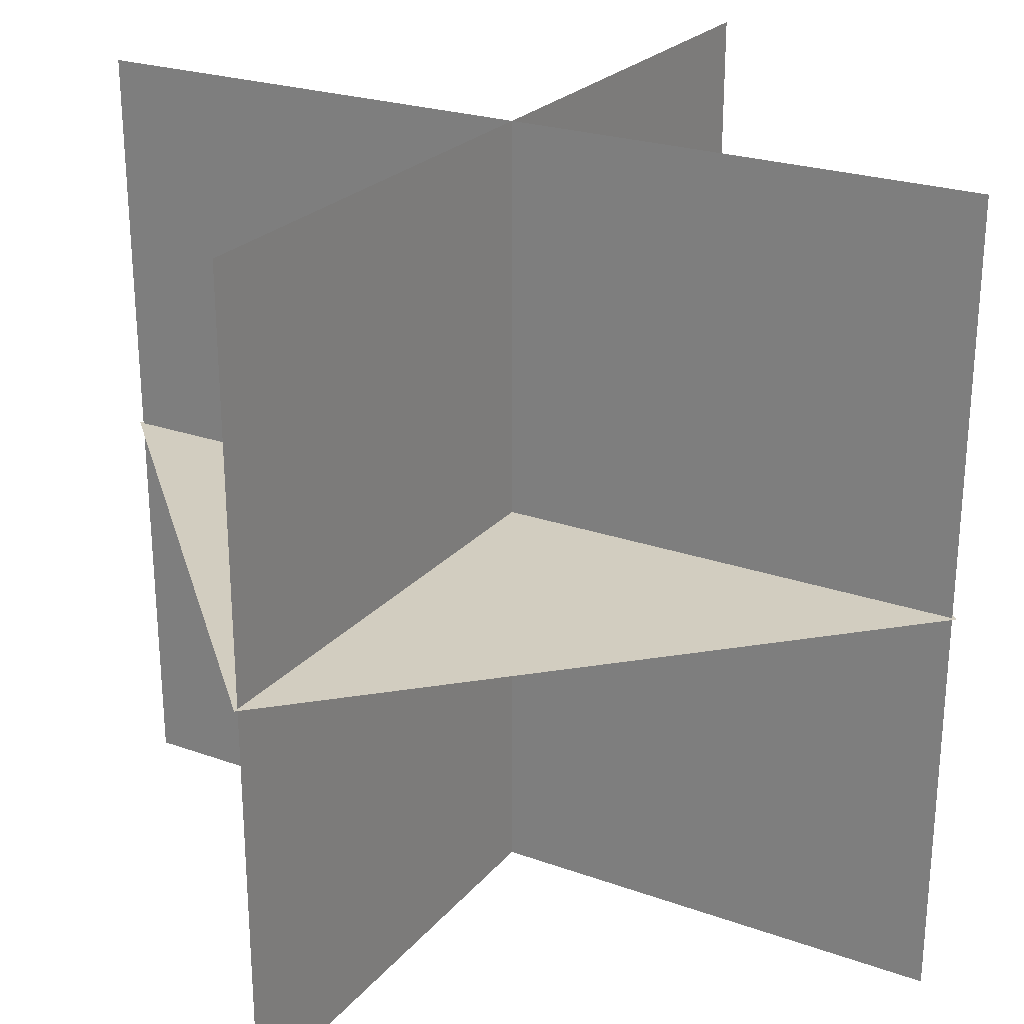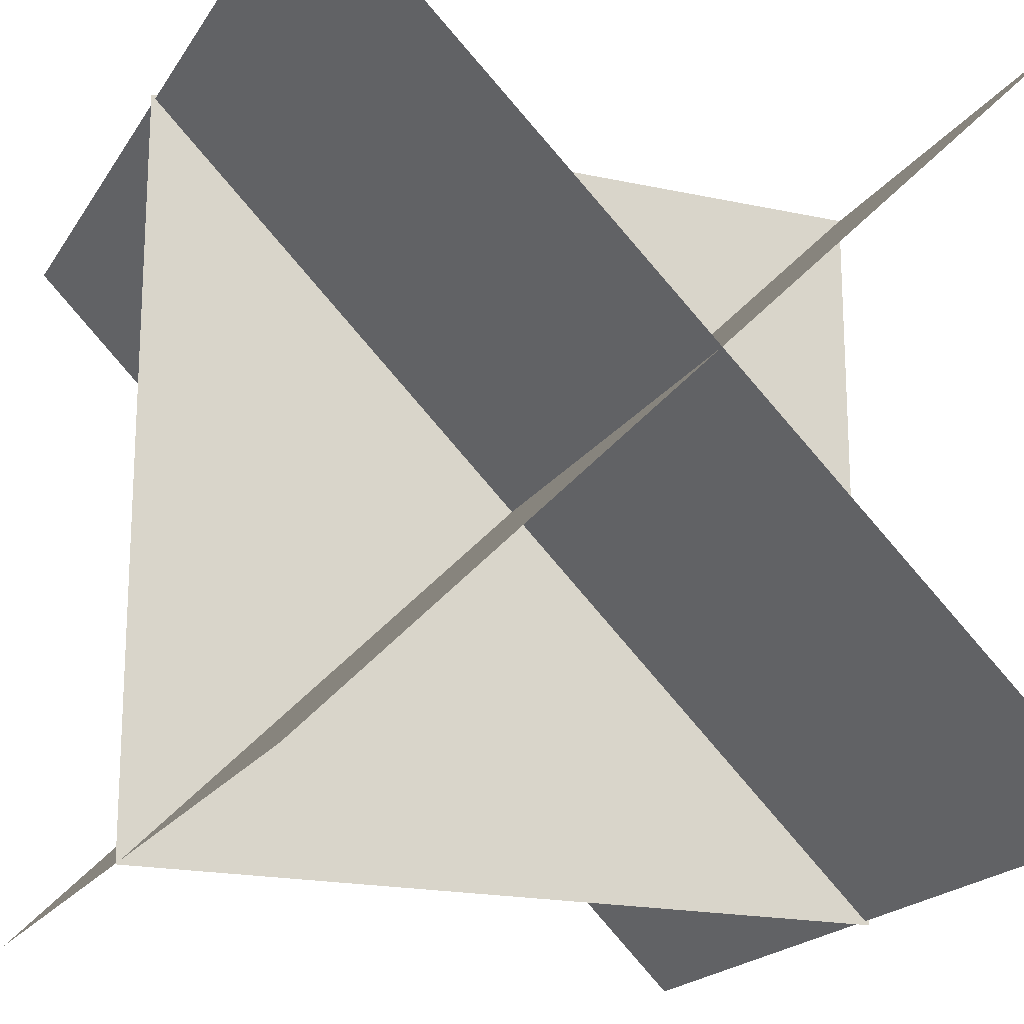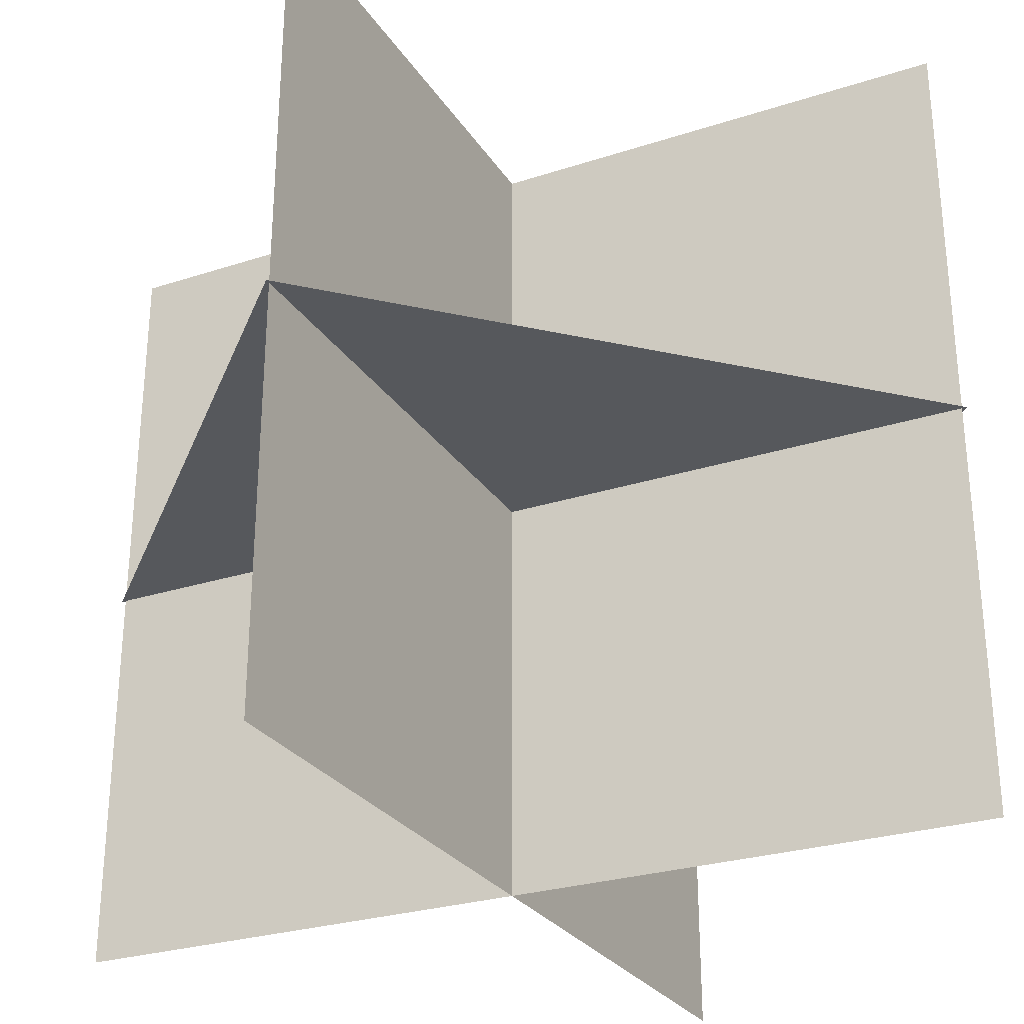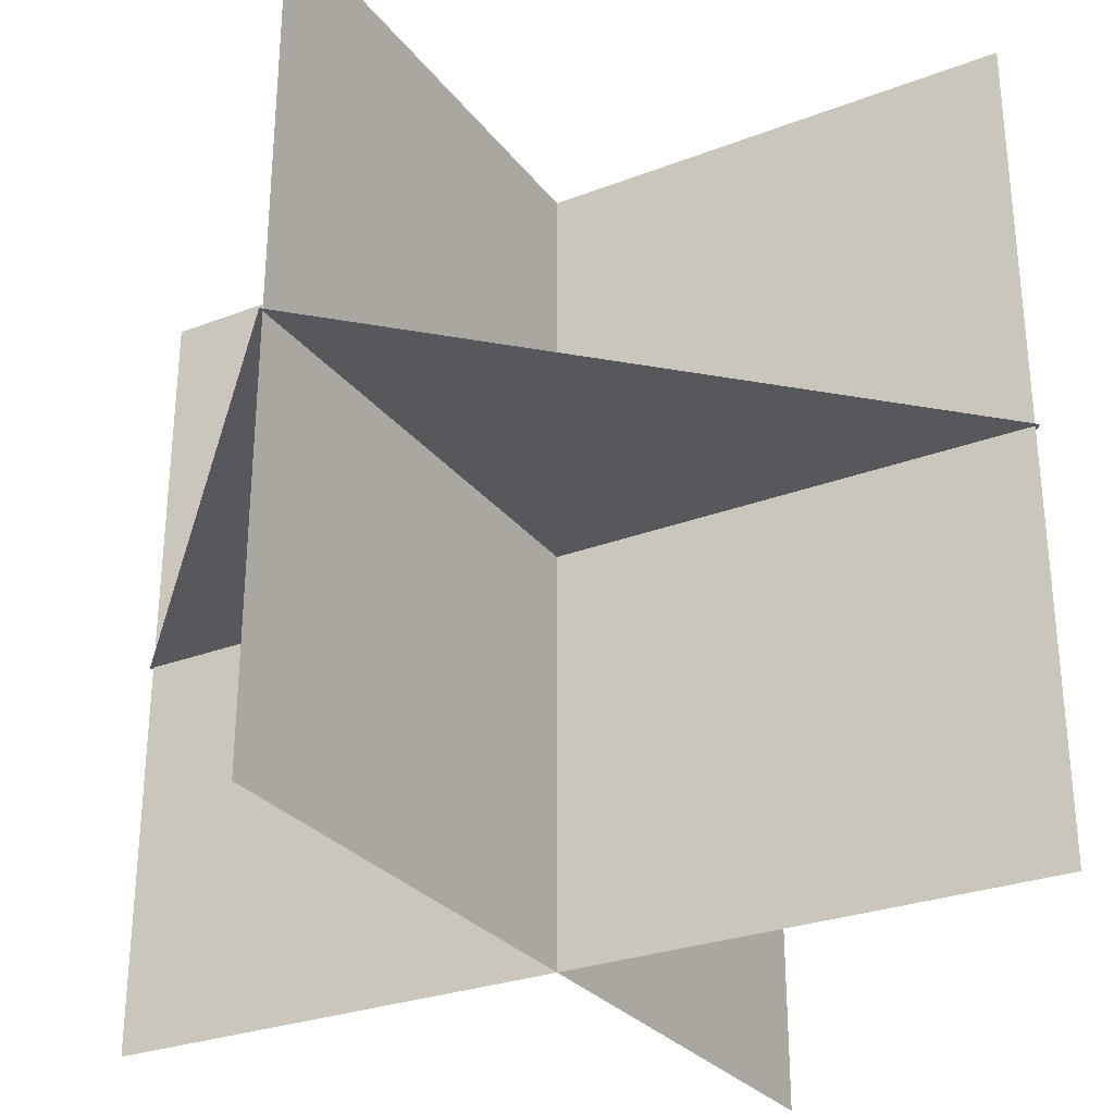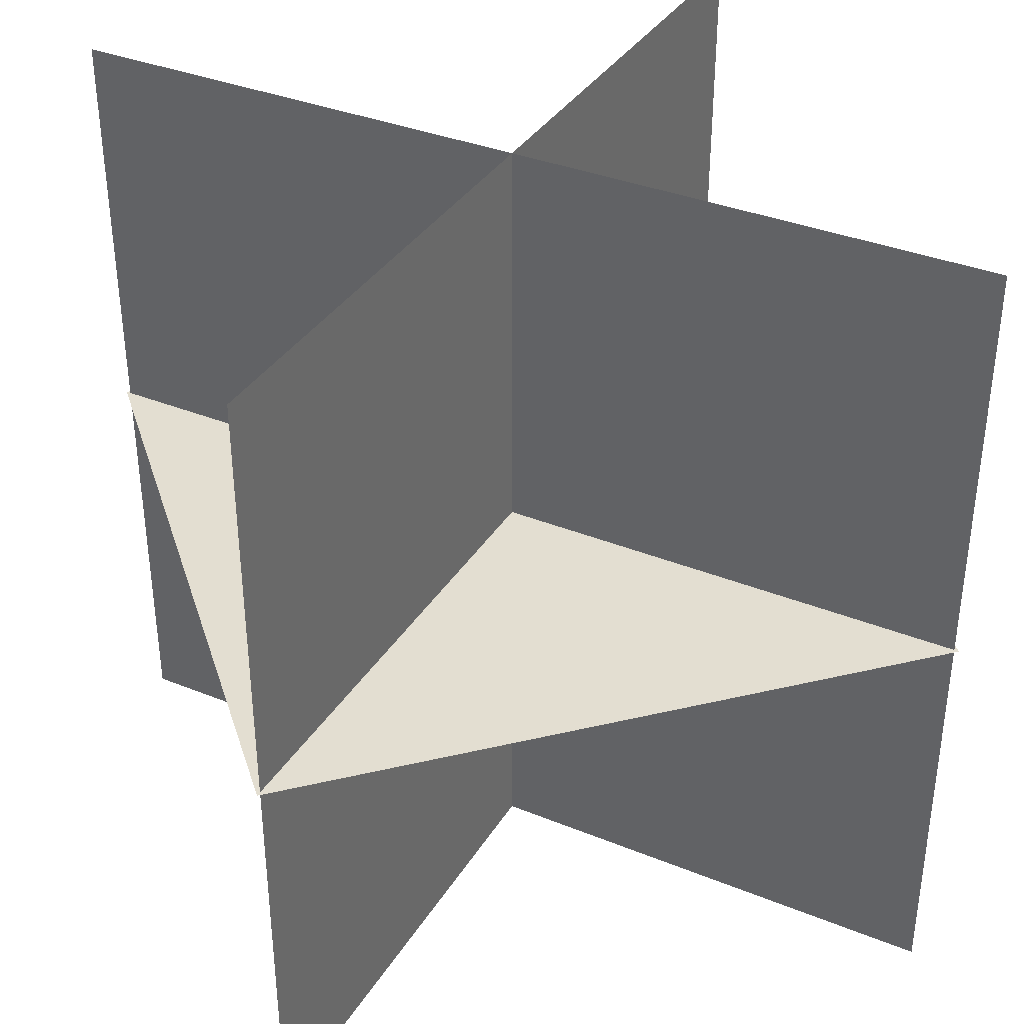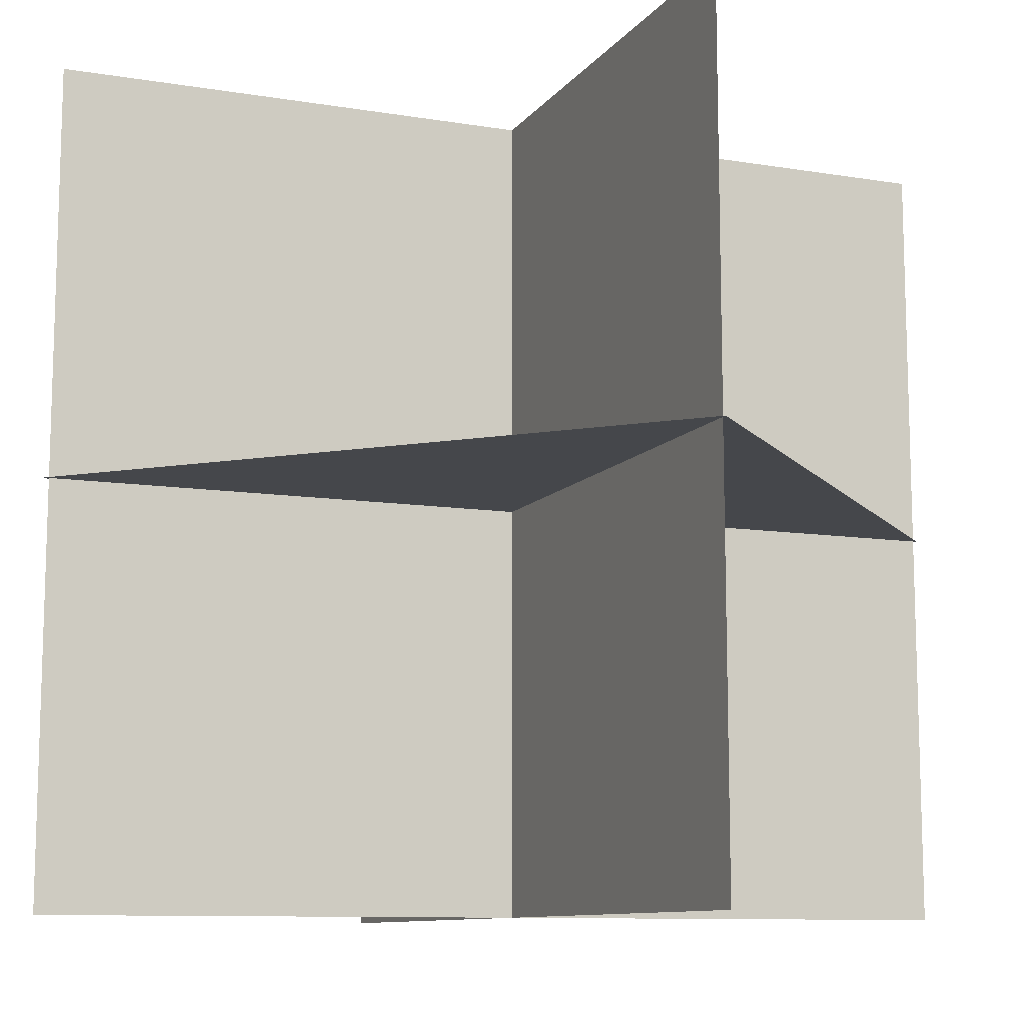
<metadata>
{"format":"obj","ext":"obj","renderer":"f3d","projection":"perspective","resolution":1024,"background":"white","views":[{"elev":24.6,"azim":-14.9,"up":"+Y"},{"elev":-19.0,"azim":-22.5,"up":"+Z"},{"elev":-27.8,"azim":161.3,"up":"+Y"},{"elev":-28.6,"azim":-15.2,"up":"+Y"},{"elev":36.1,"azim":-107.1,"up":"+Y"},{"elev":-10.5,"azim":-67.0,"up":"+Y"}]}
</metadata>
<code>
o dust_medium
v 1.035 0.0625 1.035
v 1.024 1.312 -1.024
v -1.024 1.312 1.024
v 1.024 -1.187 -1.024
v -1.024 -1.187 1.024
v 1.035 0.0625 -1.035
v -1.035 0.0625 1.035
v -1.035 0.0625 -1.035
v 1.024 1.312 1.024
v -1.024 1.312 -1.024
v 1.024 -1.187 1.024
v -1.024 -1.187 -1.024
f 2 3 5 4
f 3 2 4 5
f 1 6 8 7
f 6 1 7 8
f 9 10 12 11
f 10 9 11 12

</code>
